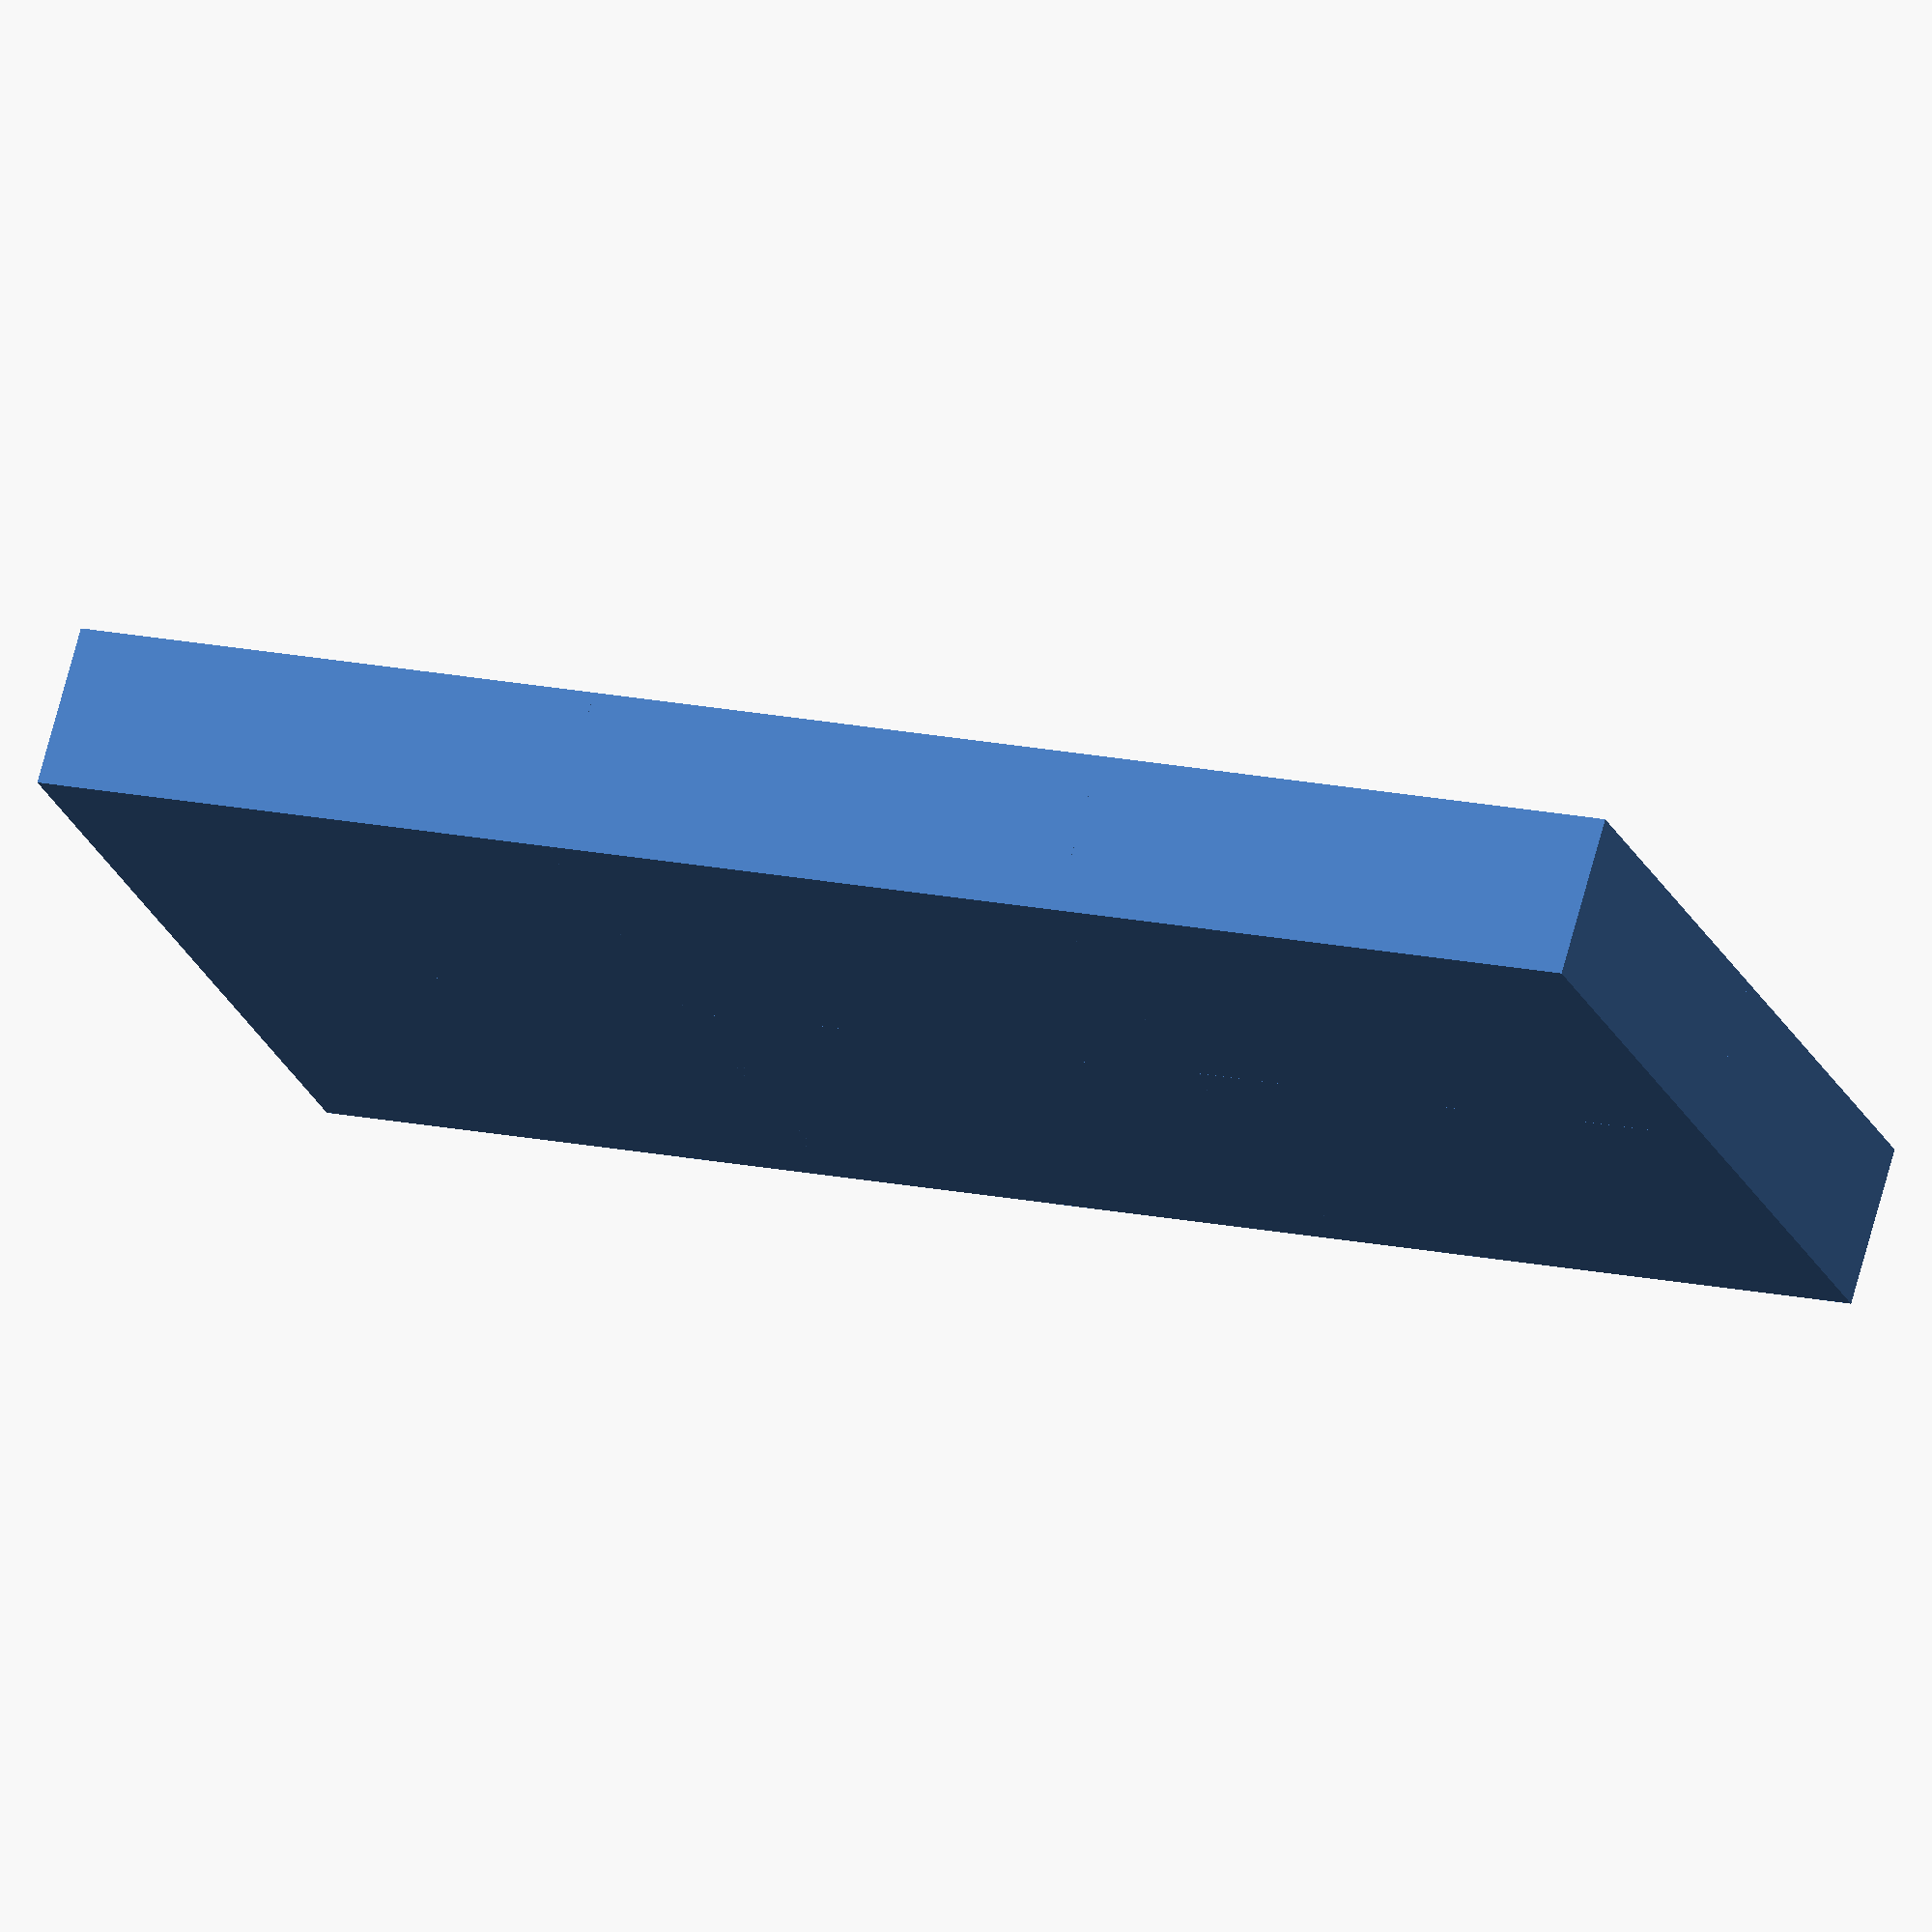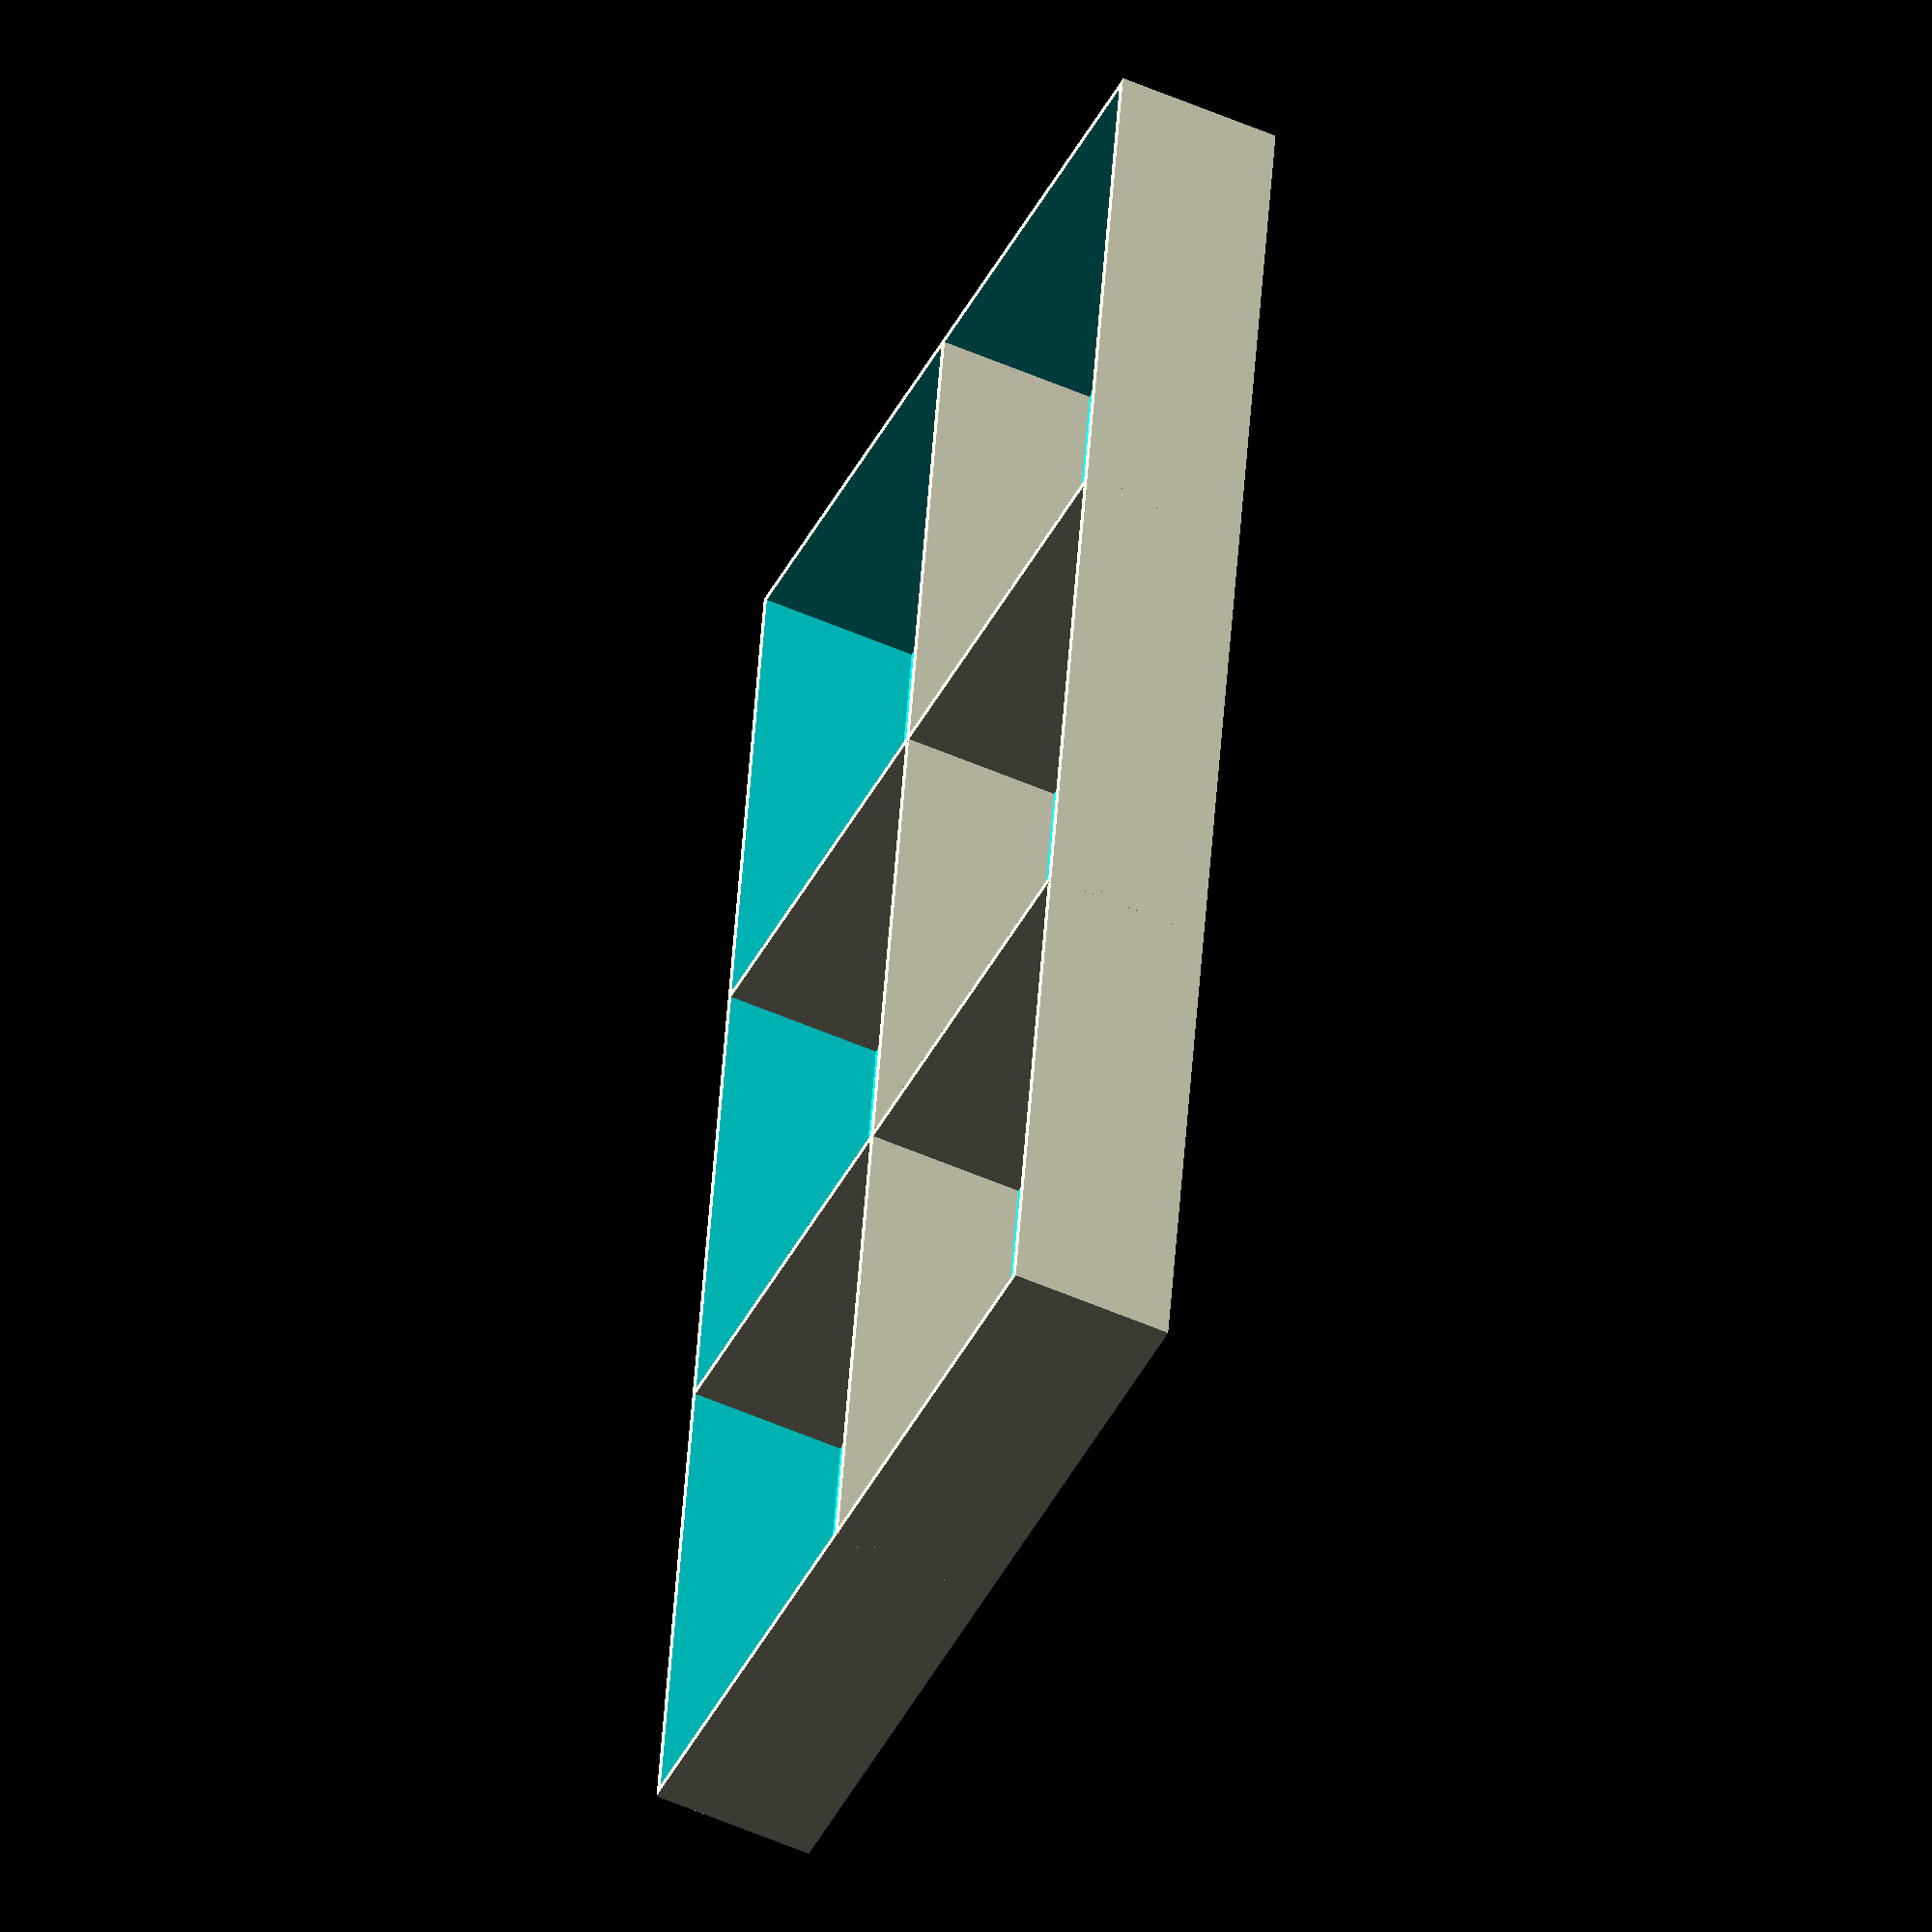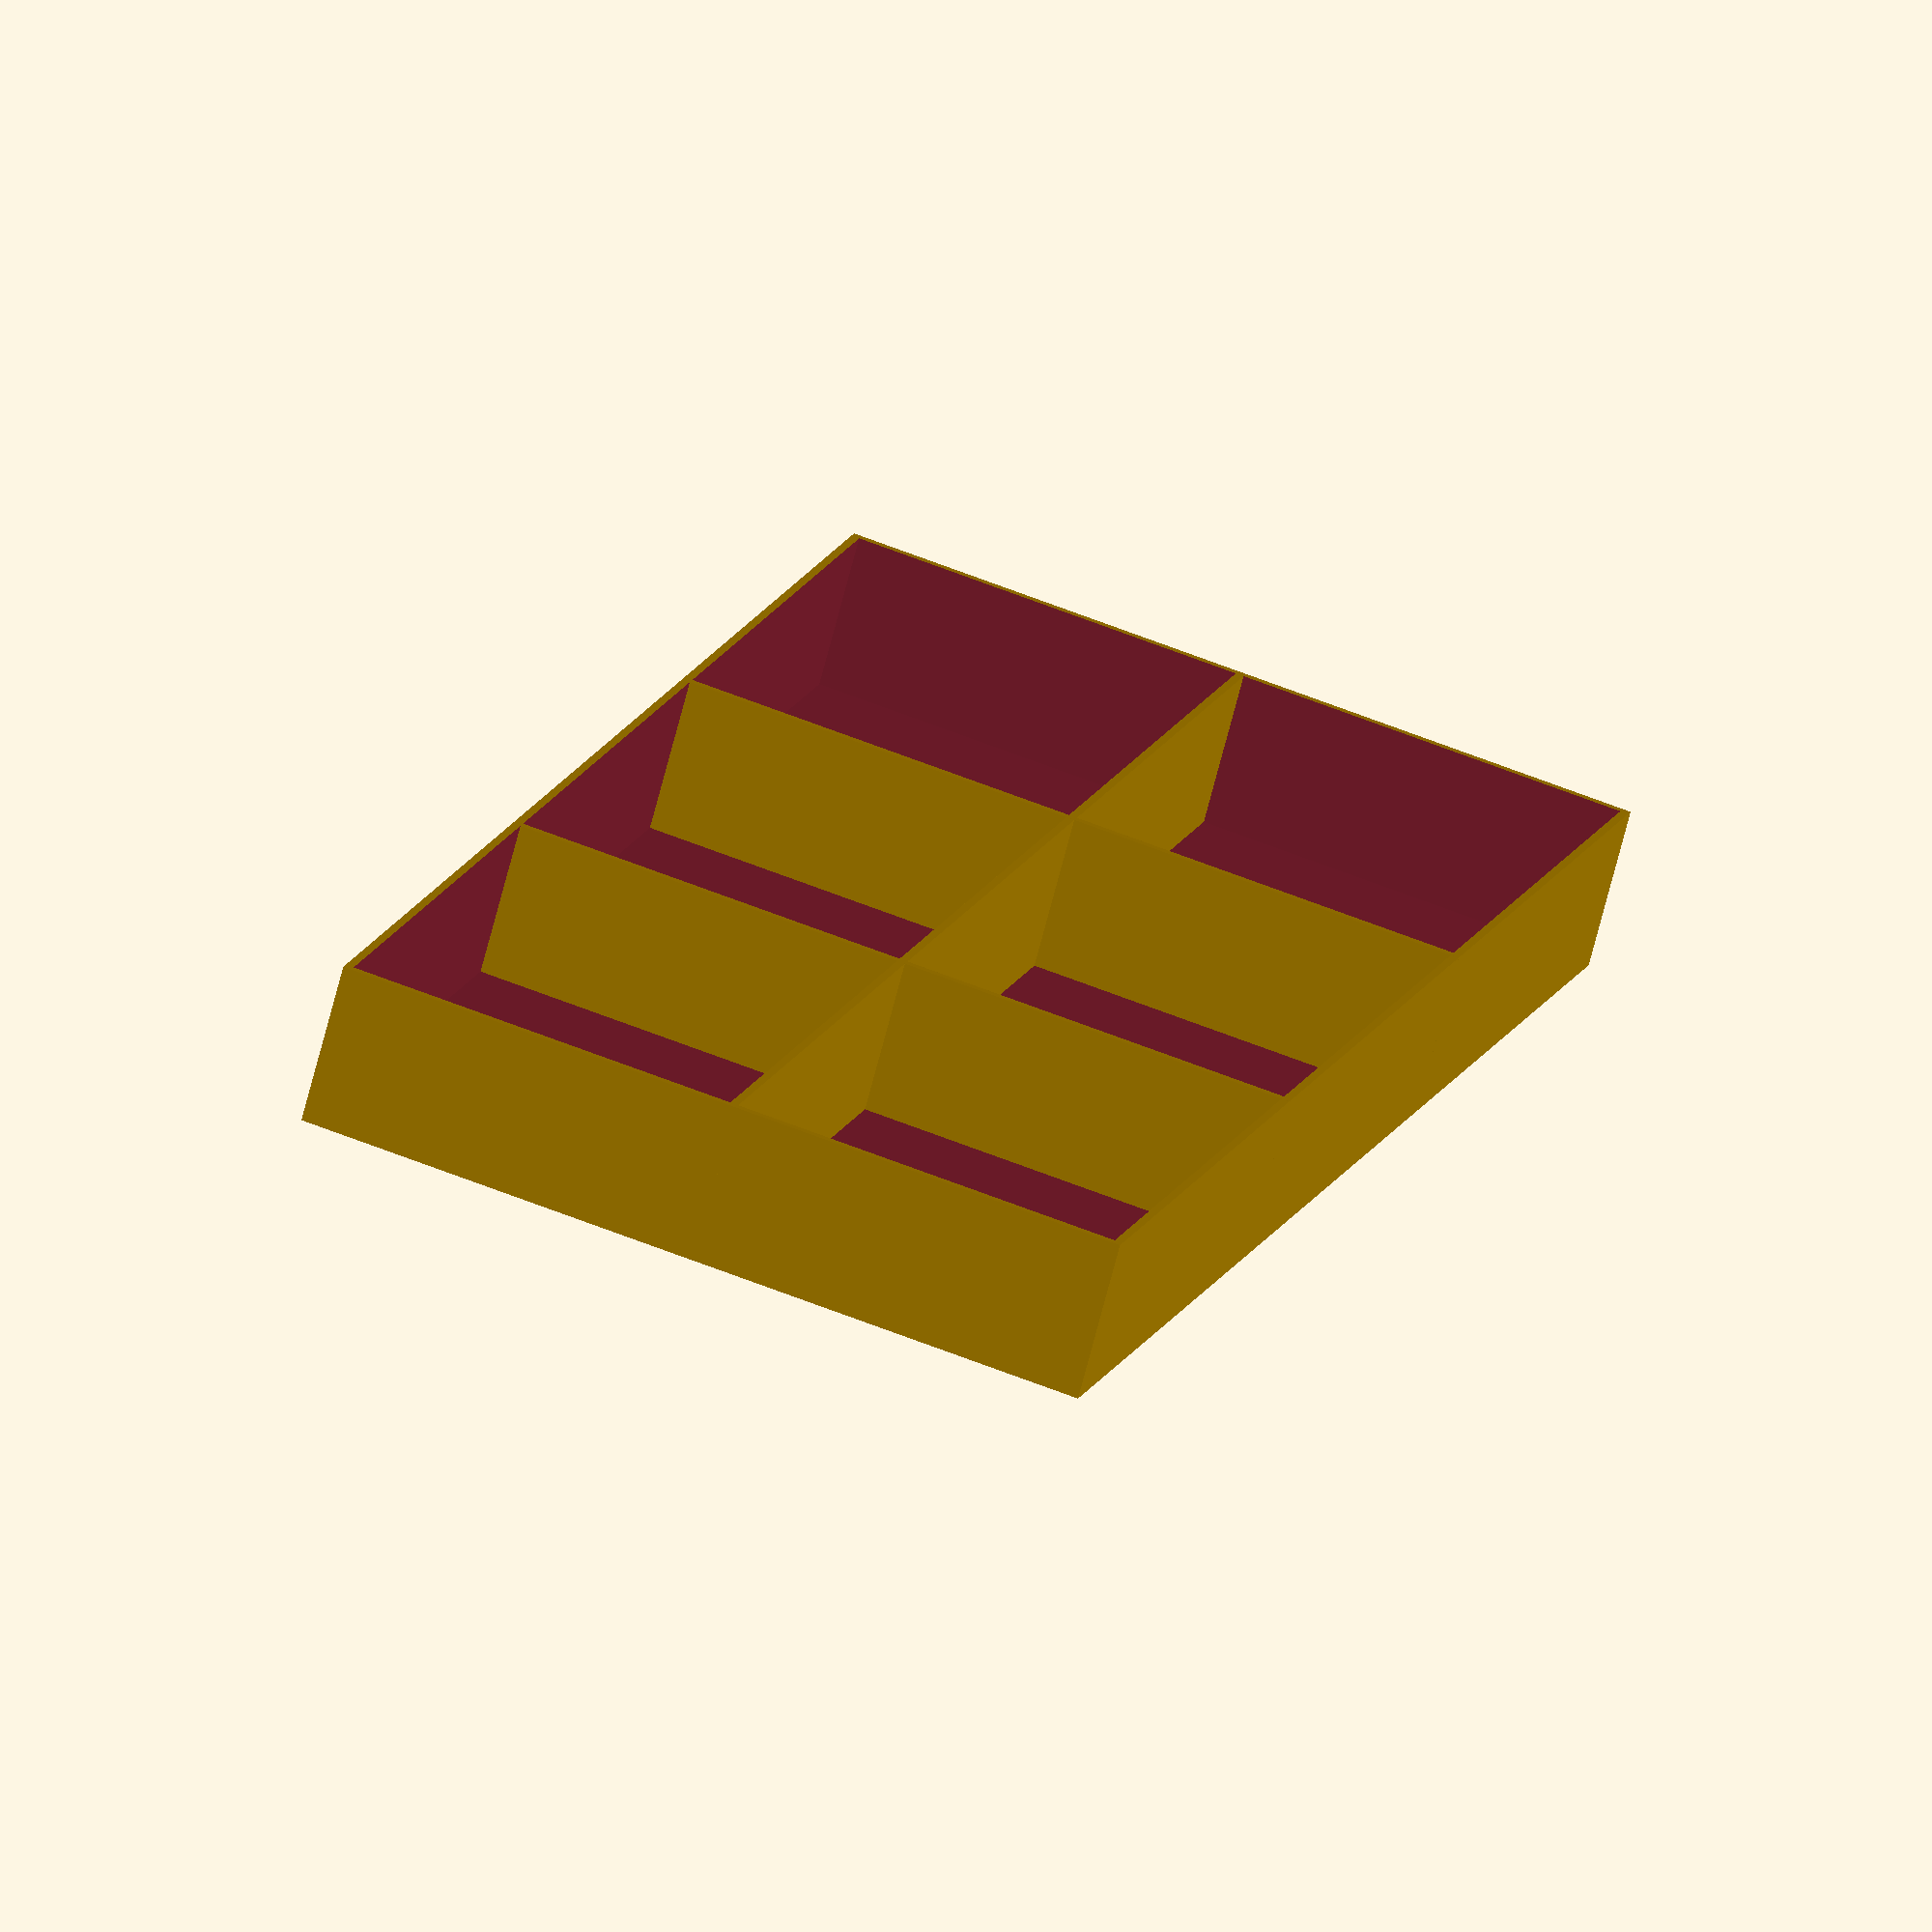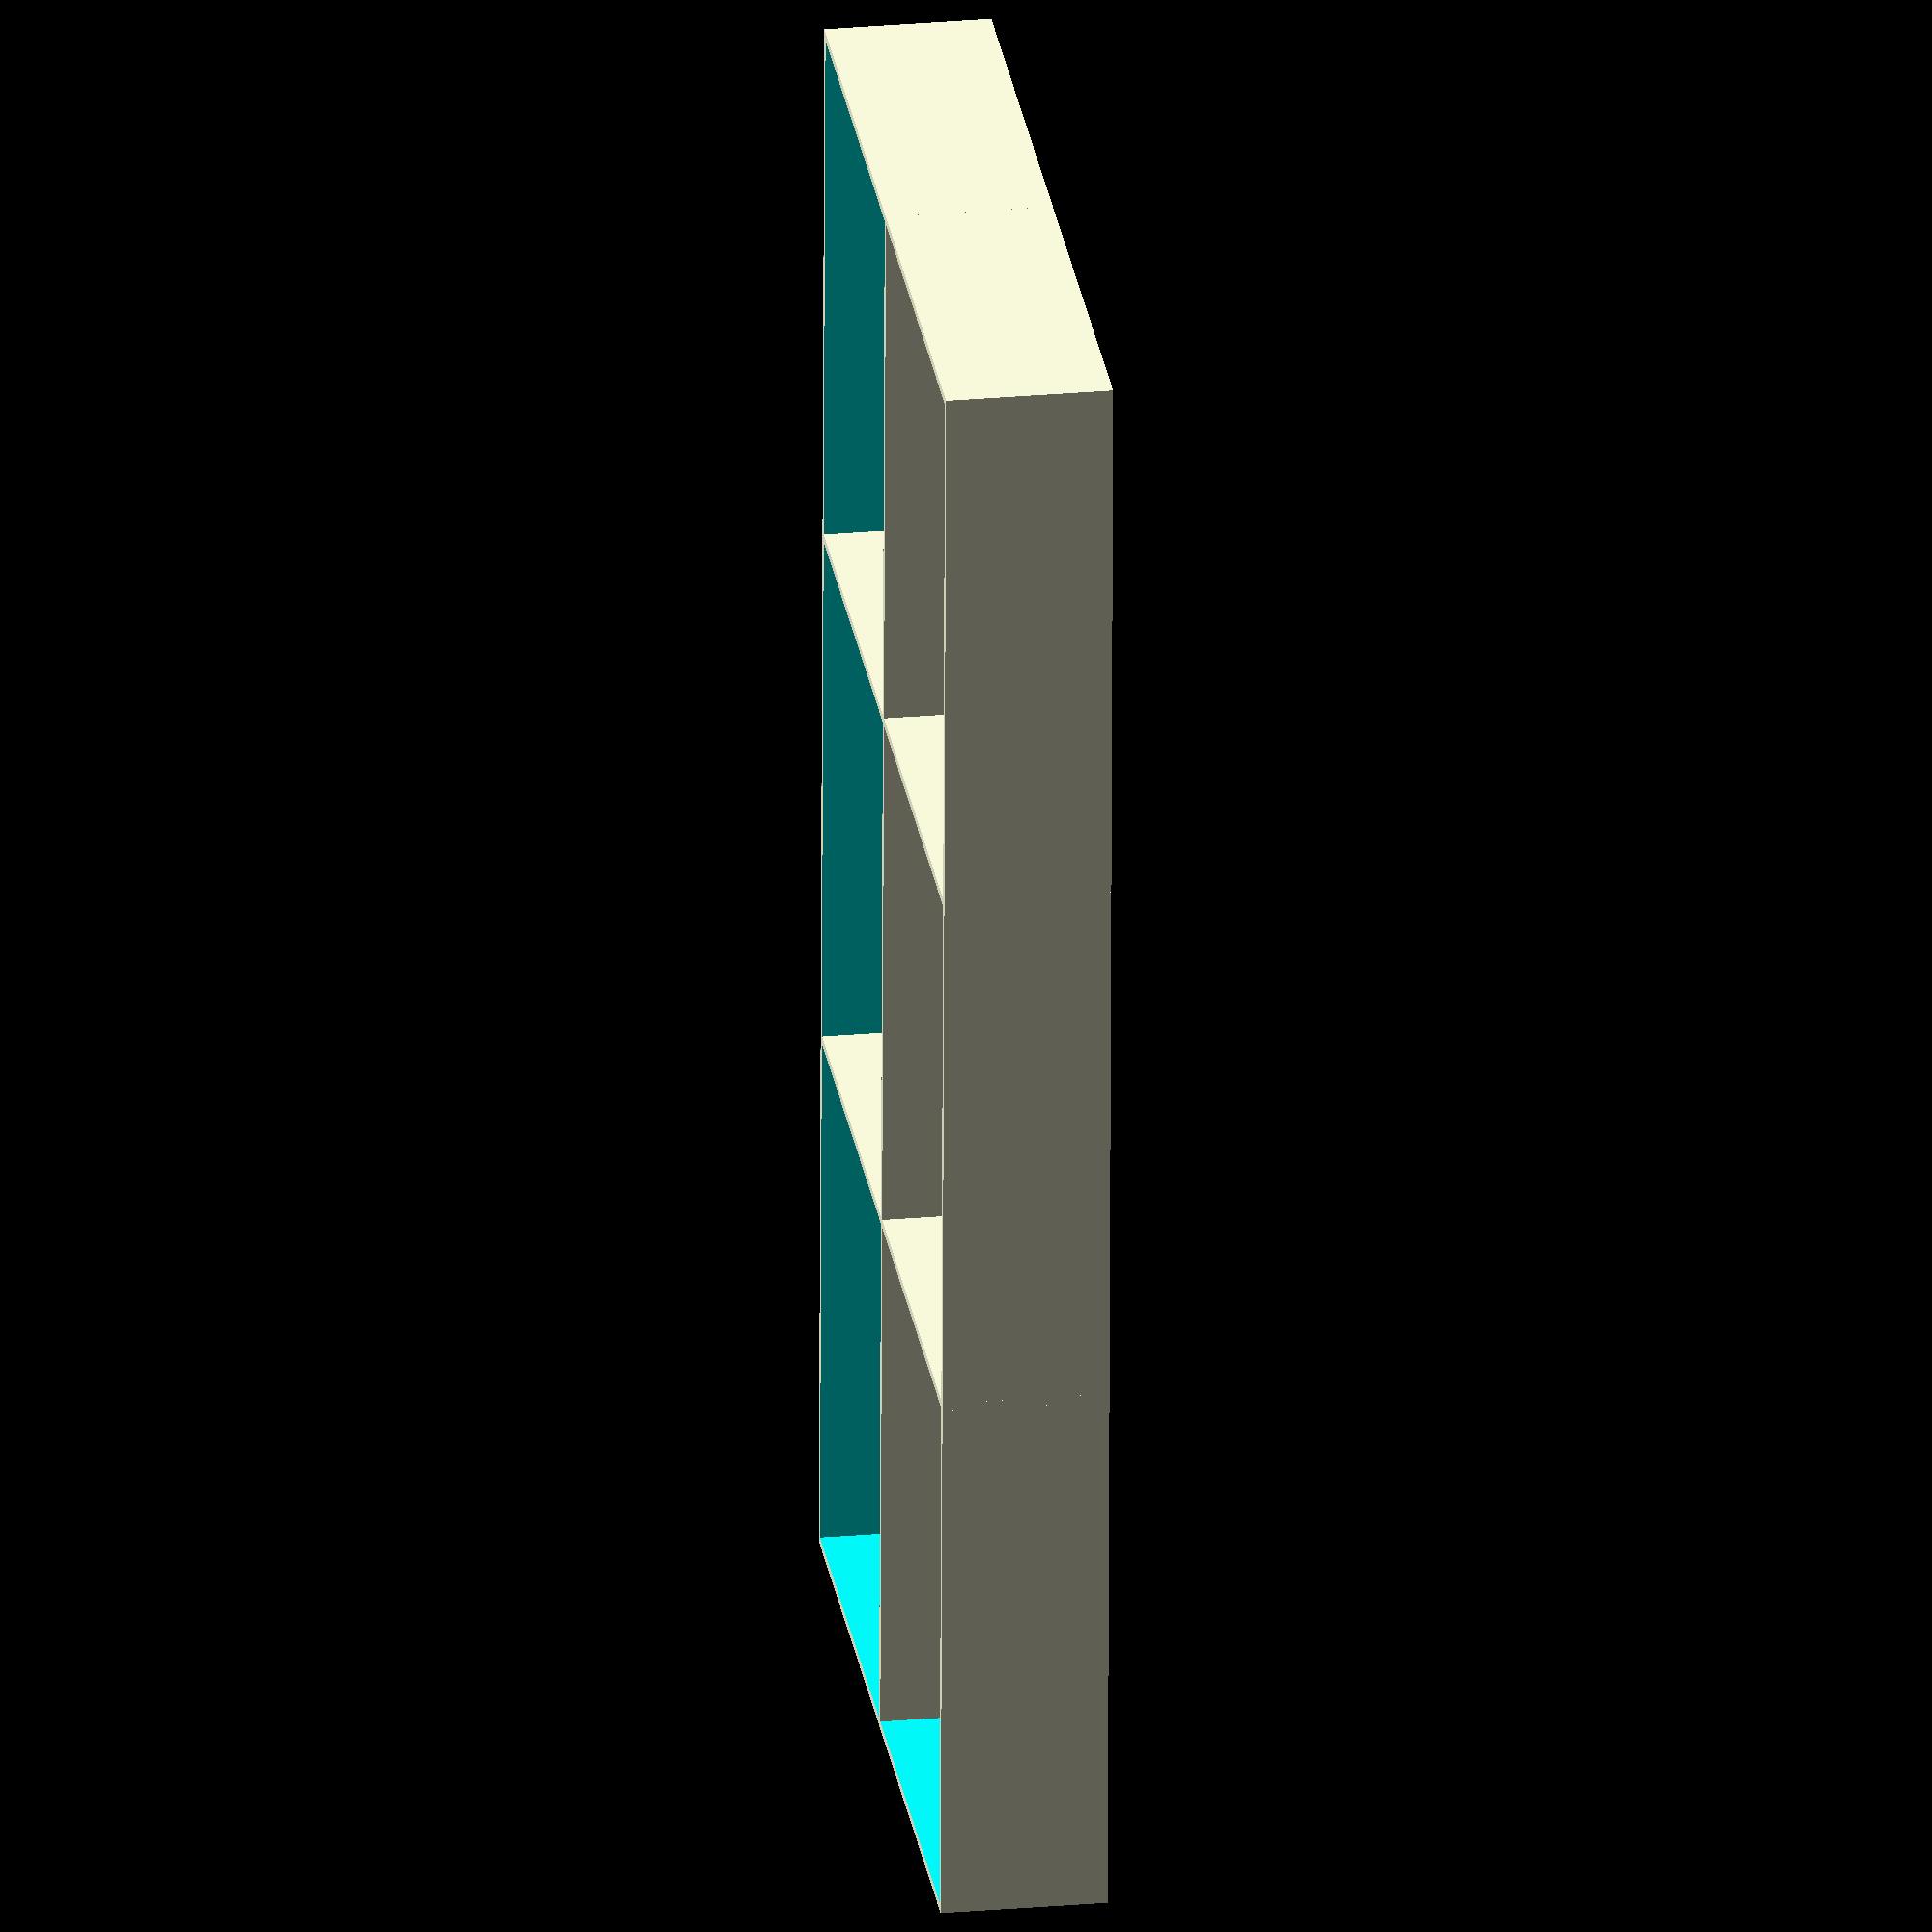
<openscad>
// Tray width
tray_width = 100;
// Tray lenght
tray_lenght = 200;
// Tray depth
tray_depth = 20;
// Columns
n_columns = 3;
// Rows
n_rows = 2;
// Wall width
wall_width = 1;
dwall = wall_width*2;
// Columns lengths
columns = [];
// Rows widths
rows = [];

module slot(width, lenght, depth, wall) {
    difference() {
        cube([width, lenght, depth]);
        translate([wall, wall, wall]) cube([width-wall*2, lenght-wall*2, depth]);
    }
    
}

function add(v) = [for(p=v) 1]*v;
function add_up_to(v, range) = add([for(i=[0:range]) v[i]]);


// Check columns
if (len(columns) != 0) {
    if (len(columns) != n_columns) {
        echo ("Column lenghts not especified for every column.");
    }
    if (add(columns) != 100) {
        echo ("Column lenghts do not add 100.");
    }
}
// Check rows
if (len(rows) != 0) {
    if (len(rows) != n_rows) {
        echo ("Row widths not especified for every row.");
    }
    if (add(rows) != 100) {
        echo ("Ros widths do not add 100.");
    }
}

slot(tray_width, tray_lenght, tray_depth, wall_width);
// Draw rows
if (len(rows) == 0) {
    inner_width = (tray_width - (n_rows + 1)*wall_width) / n_rows;
    for (r = [1:n_rows-1]) {
        current_row_offset = r*(wall_width+inner_width);
        translate([current_row_offset,0,0]) cube([wall_width,tray_lenght,tray_depth]);
    }
}
else{
    for (r = [0:n_rows-2]) {
        current_row_offset = (add_up_to(rows, r)/100 * tray_width)-wall_width/2;
        translate([current_row_offset,0,0]) cube([wall_width,tray_lenght,tray_depth]);
    }
}
// Draw columns
if (len(columns) == 0){
    inner_lenght = (tray_lenght - (n_columns + 1)*wall_width) / n_columns;
    for (c = [1:n_columns-1]){
        current_column_offset = c*(wall_width+inner_lenght);
        translate([0,current_column_offset,0]) cube([tray_width,wall_width,tray_depth]);
    }
}
else {
    for (c = [0:n_columns-2]){
        current_column_offset = (add_up_to(columns, c)/100 * tray_lenght)-wall_width/2;
        translate([0,current_column_offset,0]) cube([tray_width,wall_width,tray_depth]);
    }
}

</openscad>
<views>
elev=109.0 azim=290.8 roll=345.0 proj=o view=solid
elev=232.4 azim=188.5 roll=115.5 proj=o view=solid
elev=69.7 azim=198.2 roll=345.6 proj=o view=solid
elev=334.9 azim=181.3 roll=81.7 proj=o view=wireframe
</views>
